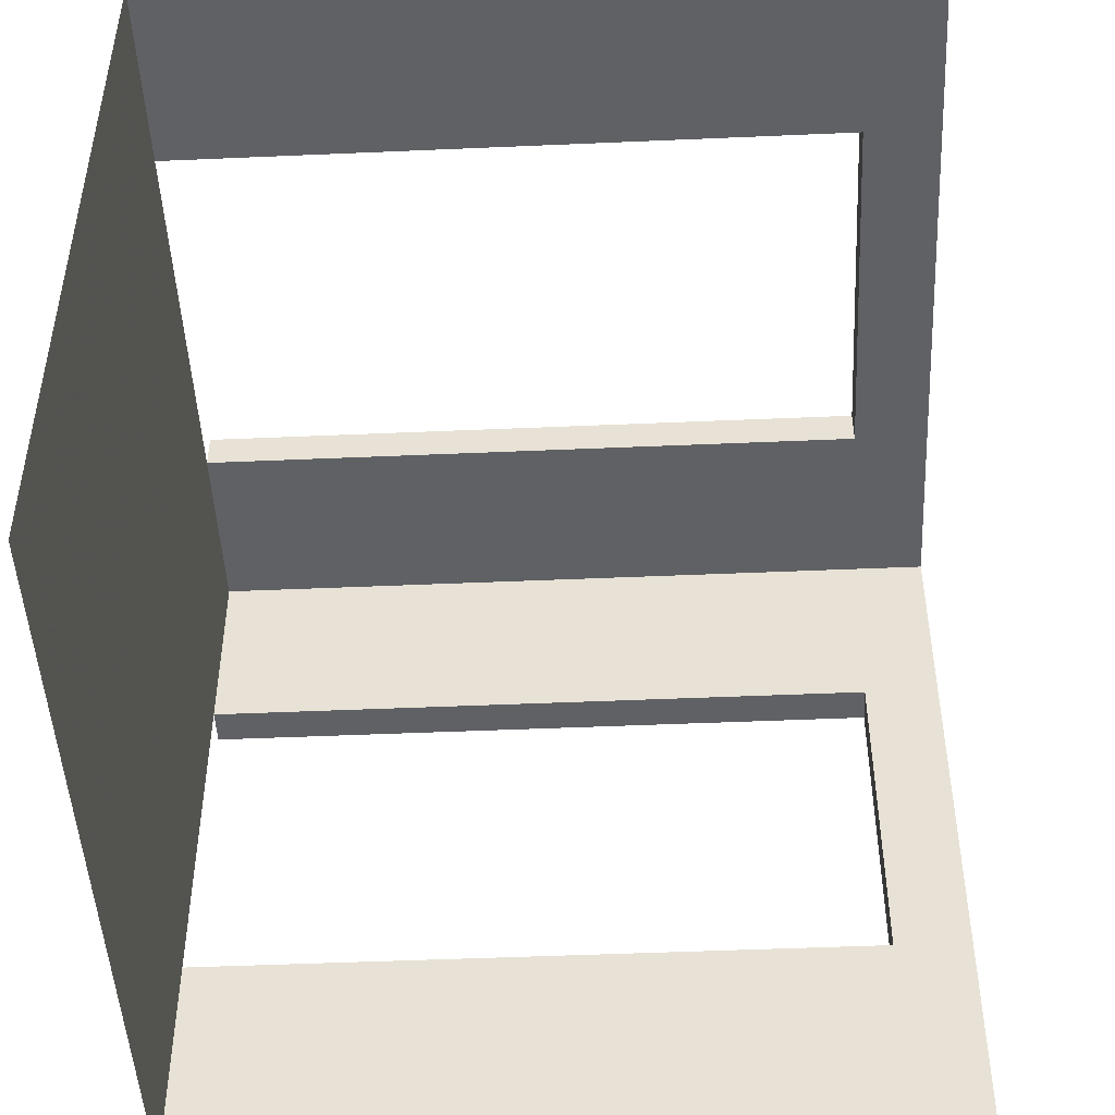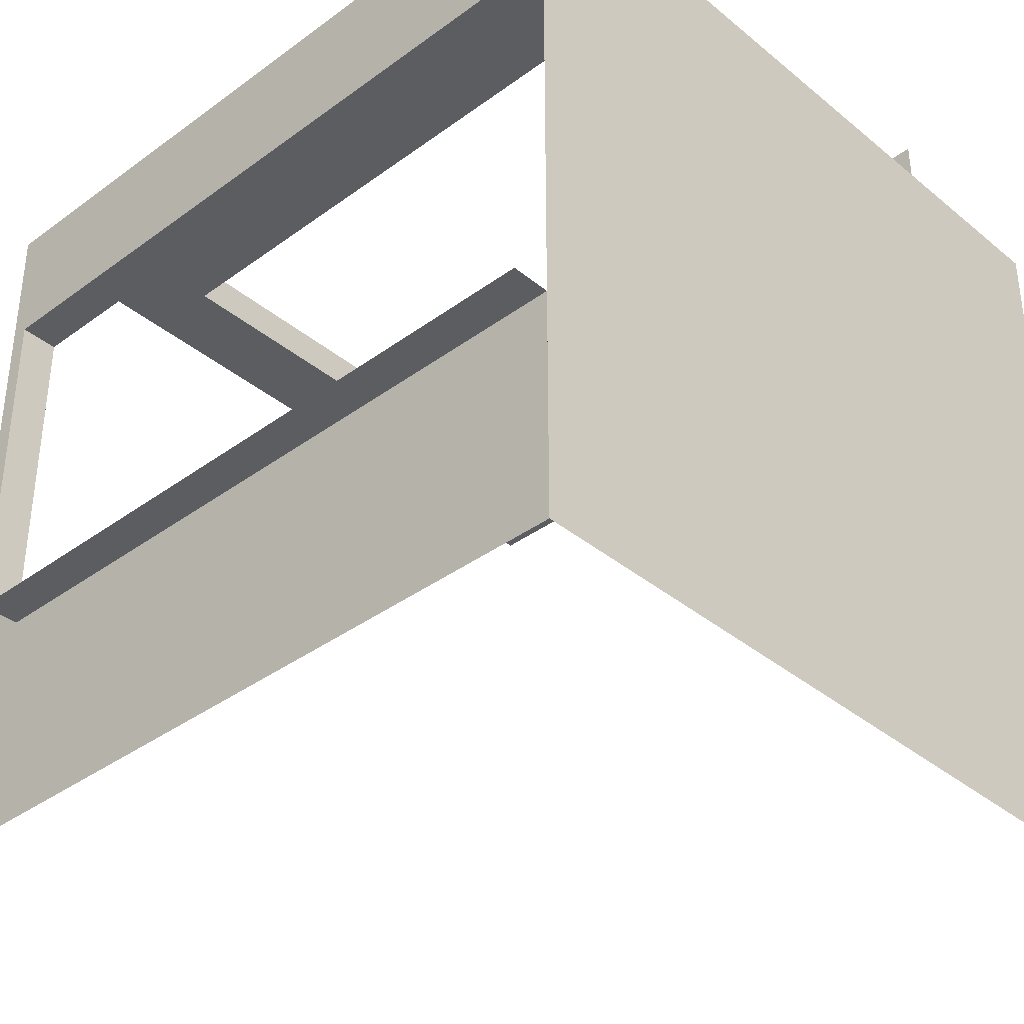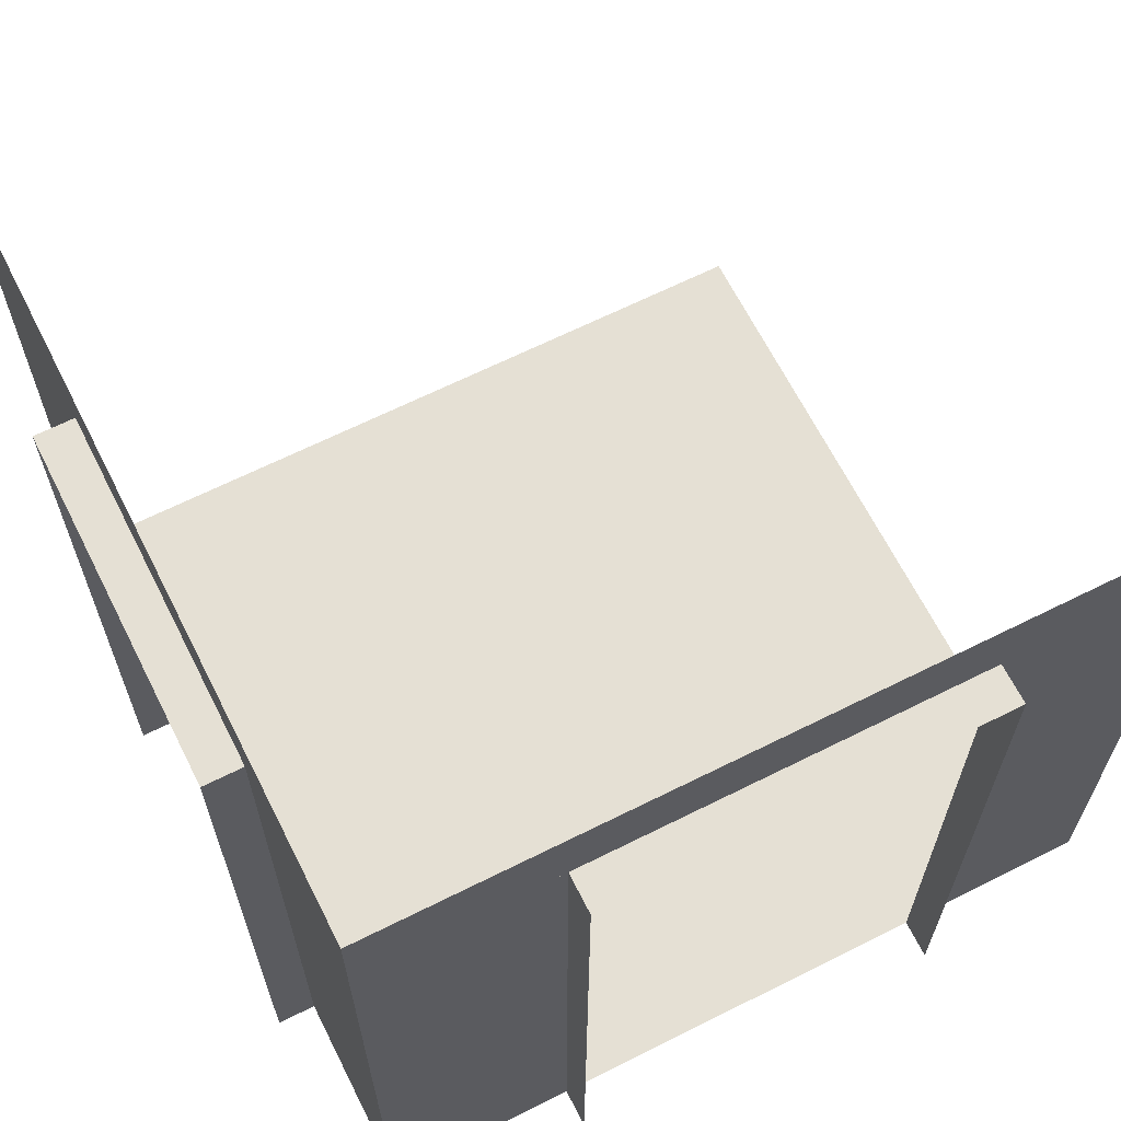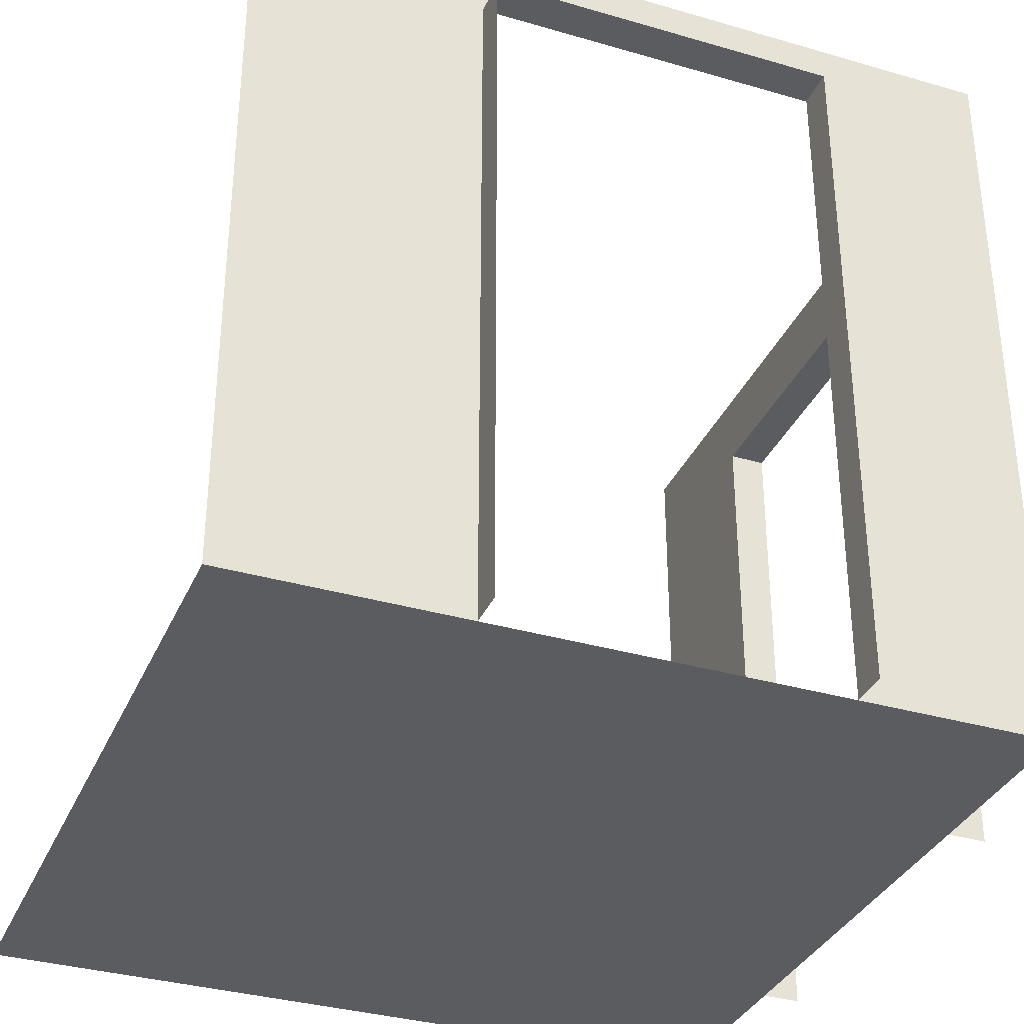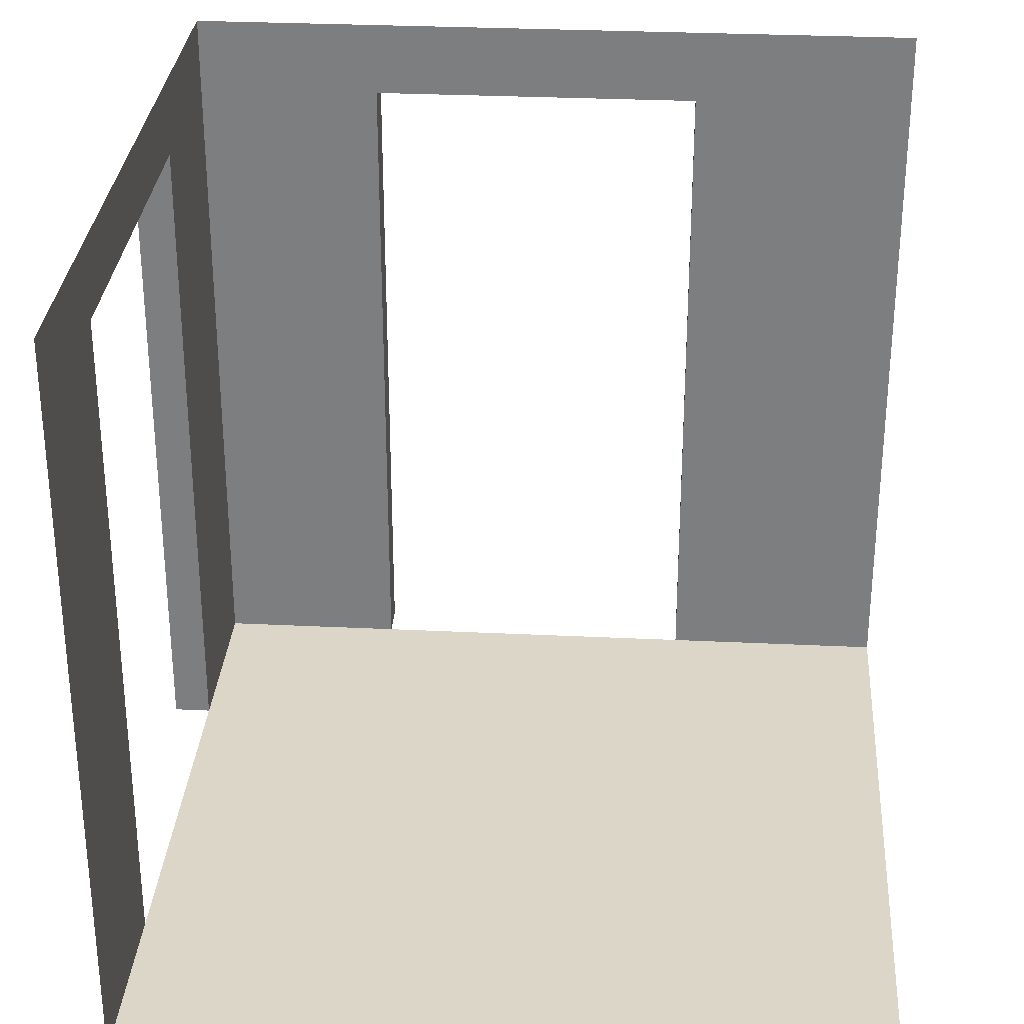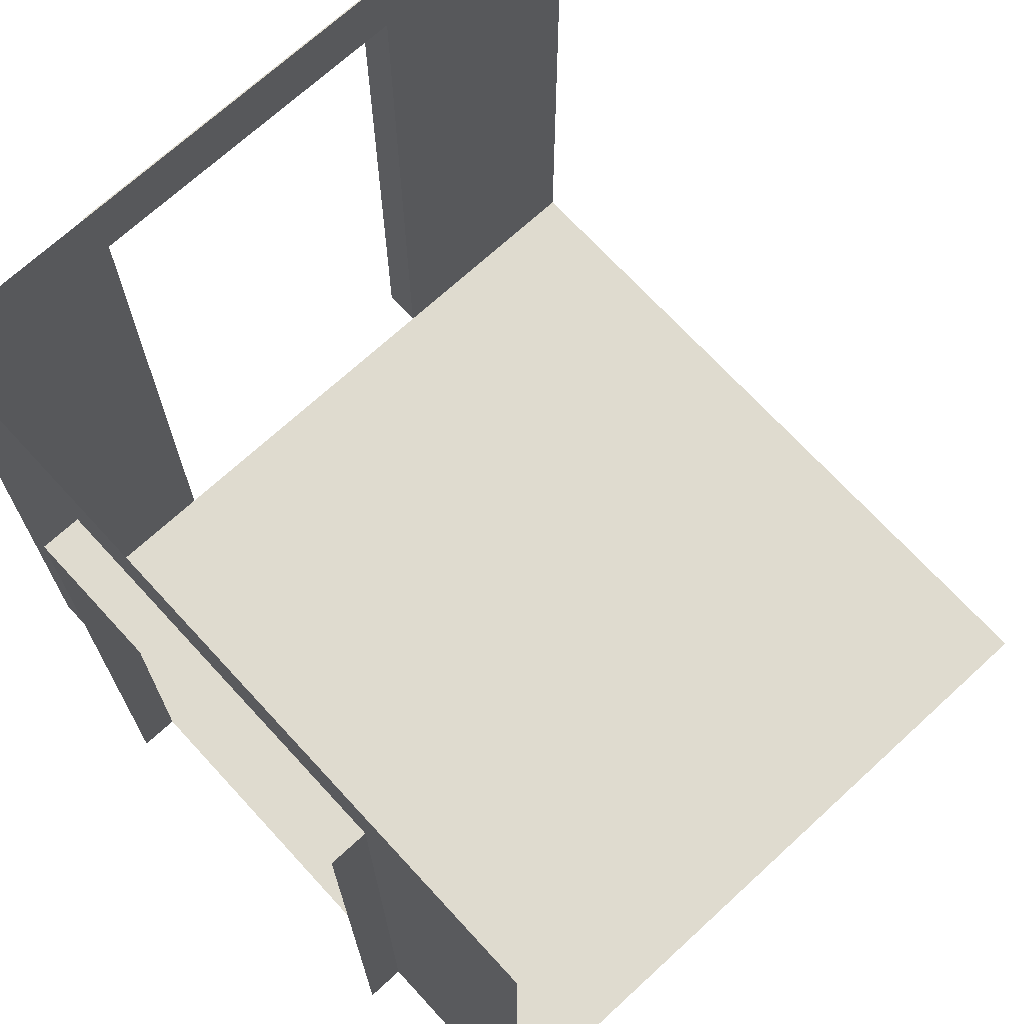
<metadata>
{"format":"obj","ext":"obj","renderer":"f3d","projection":"perspective","resolution":1024,"background":"white","views":[{"elev":-47.7,"azim":92.8,"up":"+Z"},{"elev":-36.9,"azim":-46.6,"up":"+Z"},{"elev":65.5,"azim":-26.7,"up":"+Y"},{"elev":-34.5,"azim":-111.4,"up":"+Y"},{"elev":30.2,"azim":94.0,"up":"+Y"},{"elev":70.3,"azim":47.4,"up":"+Y"}]}
</metadata>
<code>
o Plane
v 1 0 -1
v 1 0 1
v -1 0 -1
v -1 0 1
v 1 2 1
v -1 2 1
v 1 0 -1
v 1 0 1
v 1 0 -1
v 1 0 1
v 0.5 0 1
v -0.51 0 1
v 1 1.8 1
v -1 1.8 1
v 0.5 1.8 1
v -0.51 1.8 1
v 0.5 0 1.1
v -0.51 0 1.1
v 0.5 1.8 1.1
v -0.51 1.8 1.1
v -1 2 -1
v 1 0 0.5
v -1 0 0.5
v 1 0 -0.4
v -1 0 -0.4
v -1 1.8 -1
v -1.1 0 0.5
v -1 1.8 0.5
v -1 1.8 -0.4
v -1.1 0 -0.4
v -1.1 1.8 0.5
v -1.1 1.8 -0.4
f 13 15 16 14 6 5
f 22 2 8
f 12 4 14 16
f 2 11 15 13
f 16 15 19 20
f 12 16 20 18
f 15 11 17 19
f 25 29 32 30
f 29 26 21 6 14 28
f 24 22 8 10 9 7 1
f 25 3 26 29
f 29 28 31 32
f 4 23 28 14
f 28 23 27 31
f 3 25 23 4 12 11 2 22 24 1

</code>
